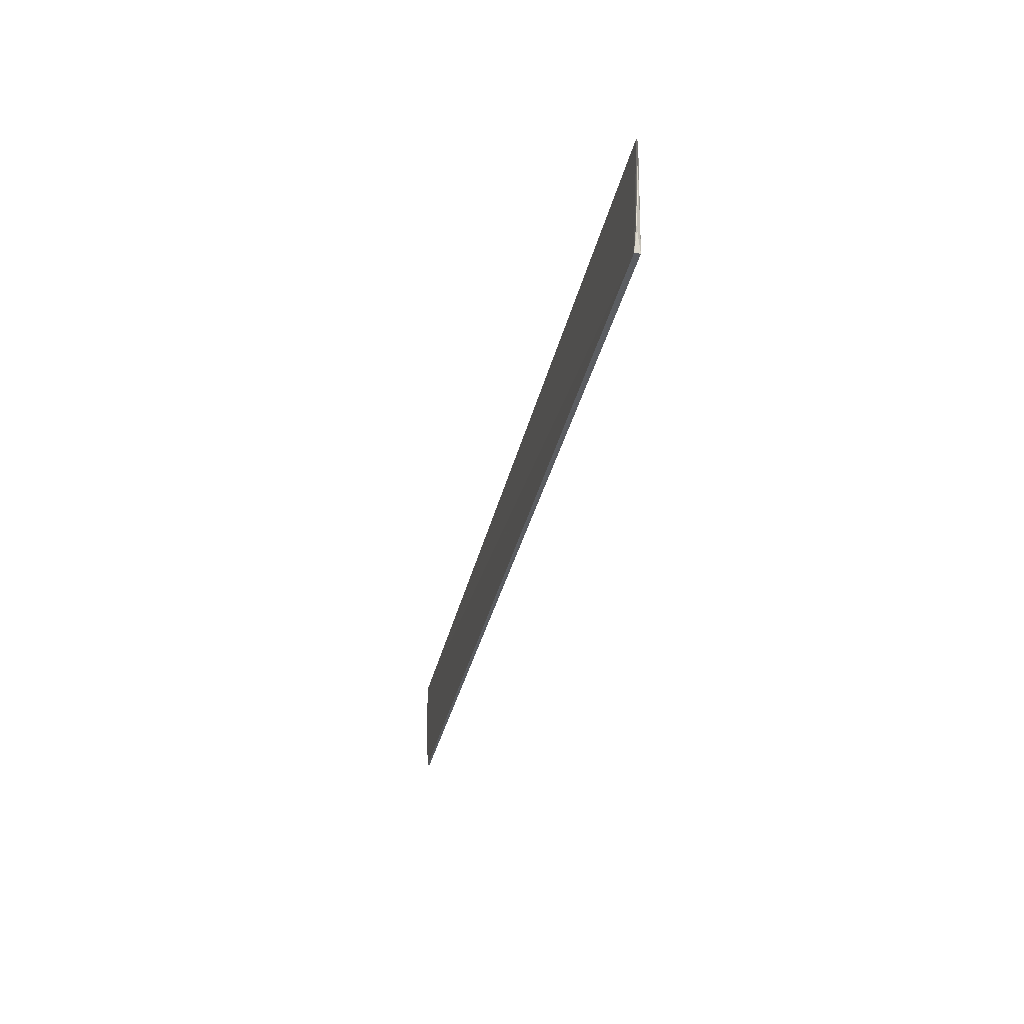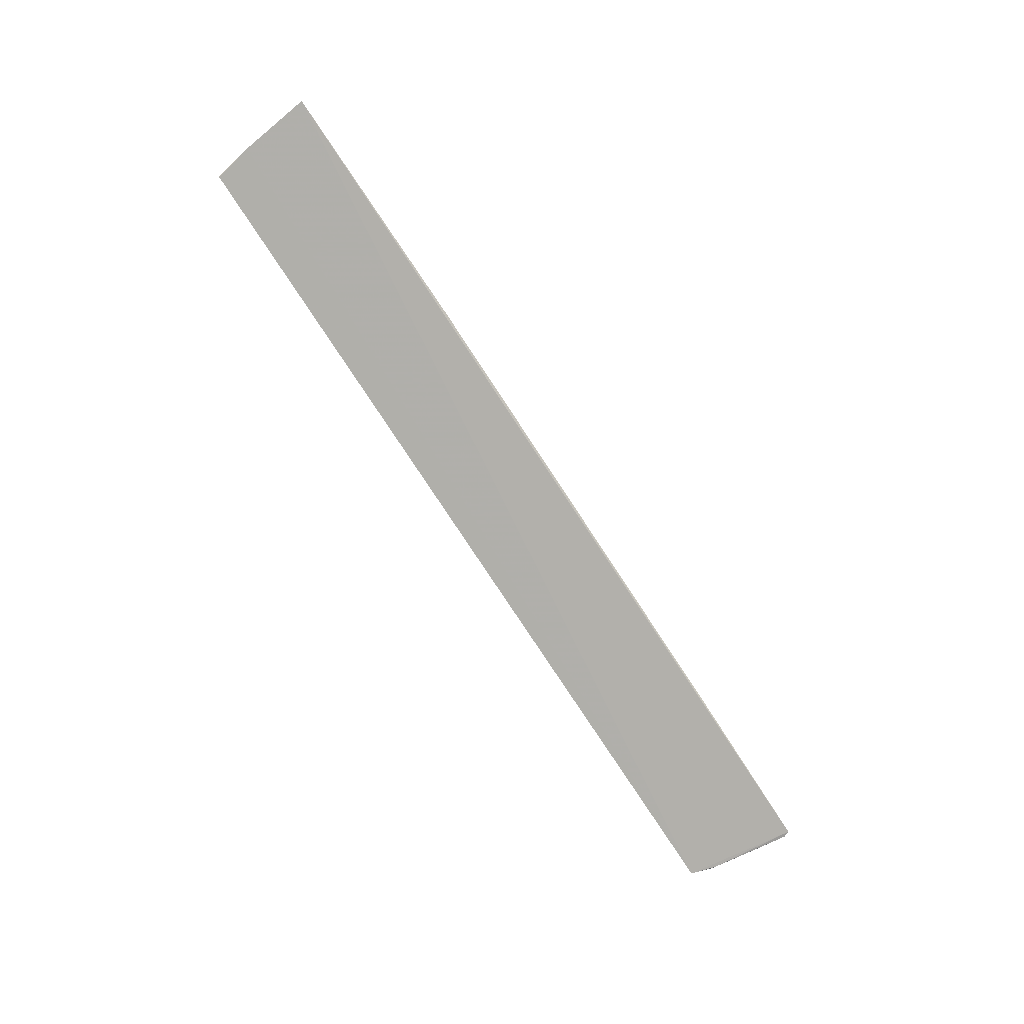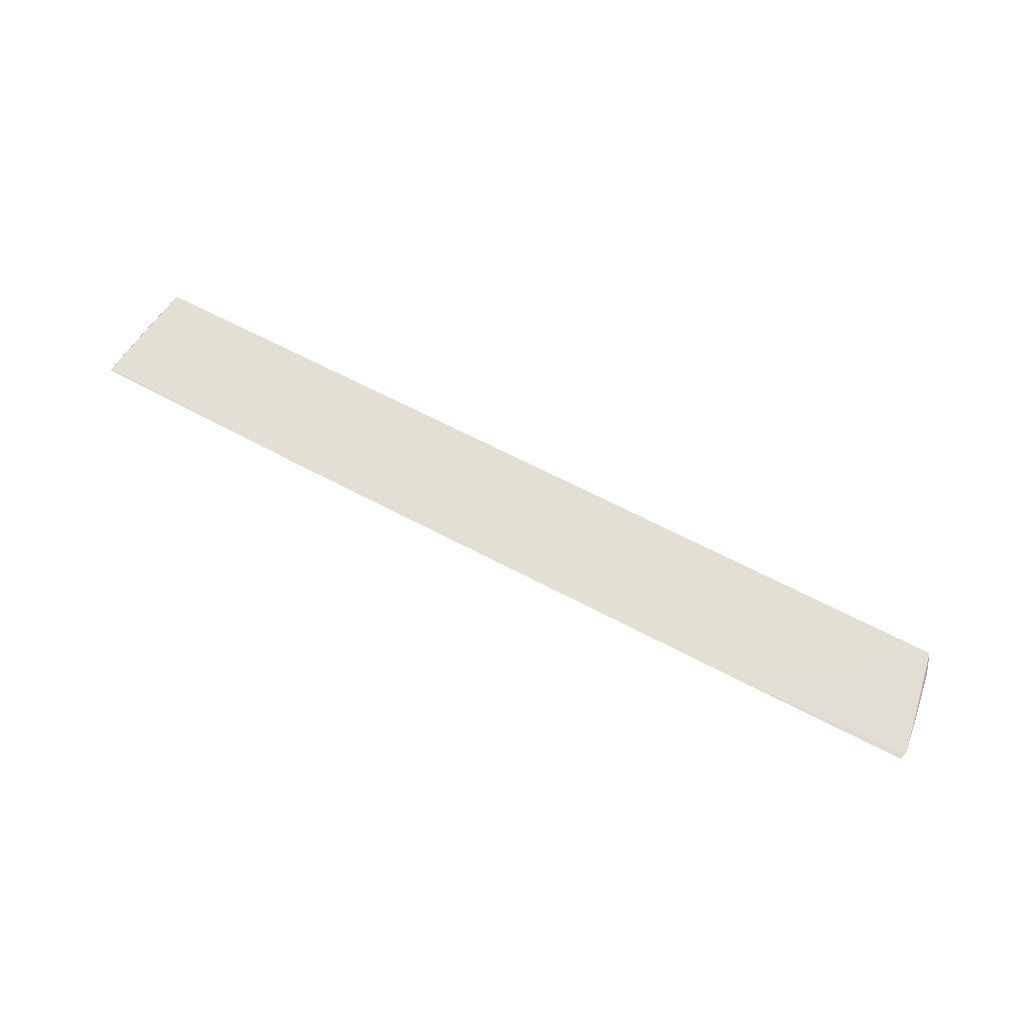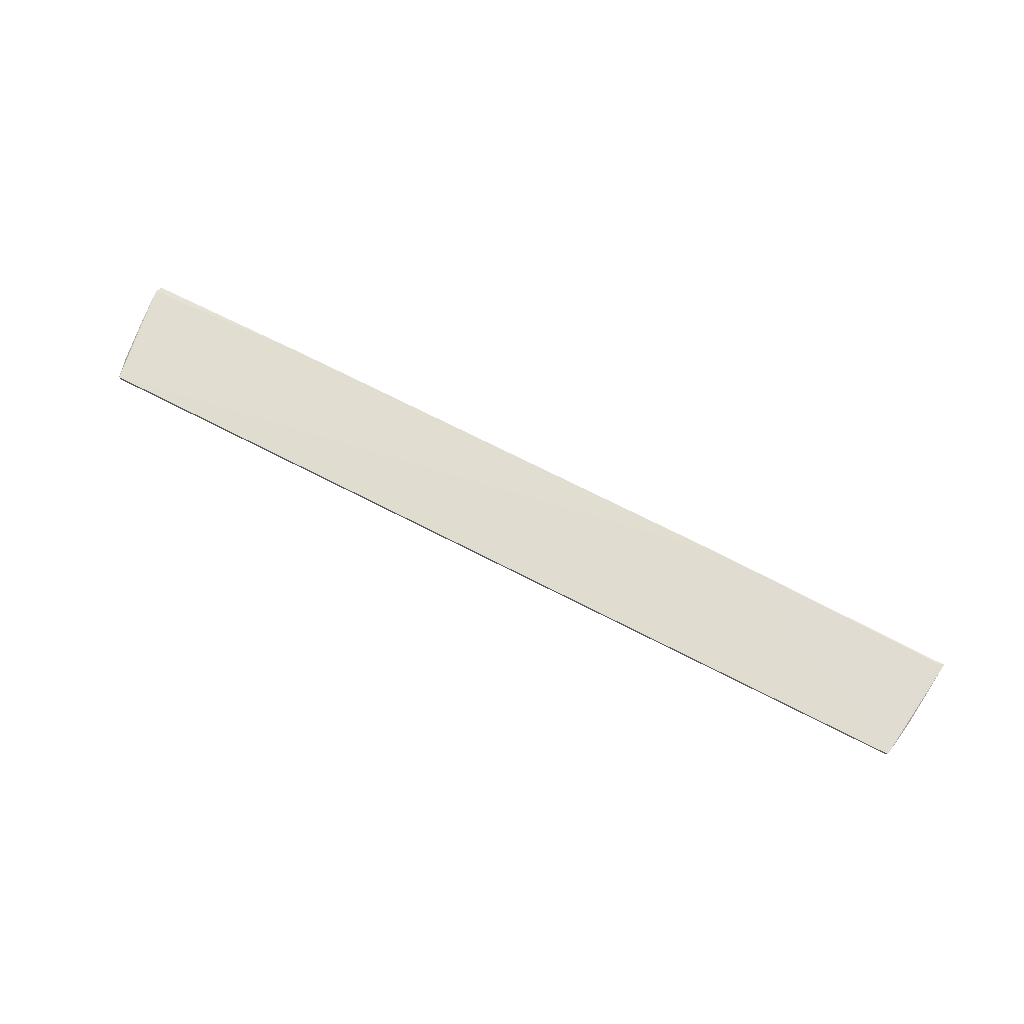
<metadata>
{"format":"obj","ext":"obj","renderer":"f3d","projection":"perspective","resolution":1024,"background":"white","views":[{"elev":-35.7,"azim":76.9,"up":"+Z"},{"elev":-77.9,"azim":-56.7,"up":"+Y"},{"elev":65.3,"azim":27.9,"up":"+Y"},{"elev":70.5,"azim":-152.7,"up":"+Y"}]}
</metadata>
<code>
v 0.3933 0.002882 0.4978
v 0.3846 0.002625 0.418
v 0.379 0.006387 0.4011
v -0.3939 0.005442 0.4964
v 0.3786 0.001601 0.4012
v -0.1761 0.005674 0.4989
v 0.3957 0.003356 0.4923
v -0.3803 0.005551 0.4015
v -0.3814 0.007717 0.4019
v 0.392 0.003367 0.4652
v 0.248 0.004274 0.4989
v 0.3853 0.001993 0.4227
v -0.3883 0.00569 0.4947
v -0.387 0.005514 0.4351
f 5 1 4
f 5 3 2
f 6 4 1
f 8 3 5
f 9 6 3
f 9 3 8
f 10 2 3
f 10 3 7
f 11 6 1
f 11 1 7
f 11 7 3
f 11 3 6
f 12 5 2
f 12 10 7
f 12 2 10
f 12 7 1
f 12 1 5
f 13 9 4
f 13 4 6
f 13 6 9
f 14 9 8
f 14 4 9
f 14 8 5
f 14 5 4

</code>
